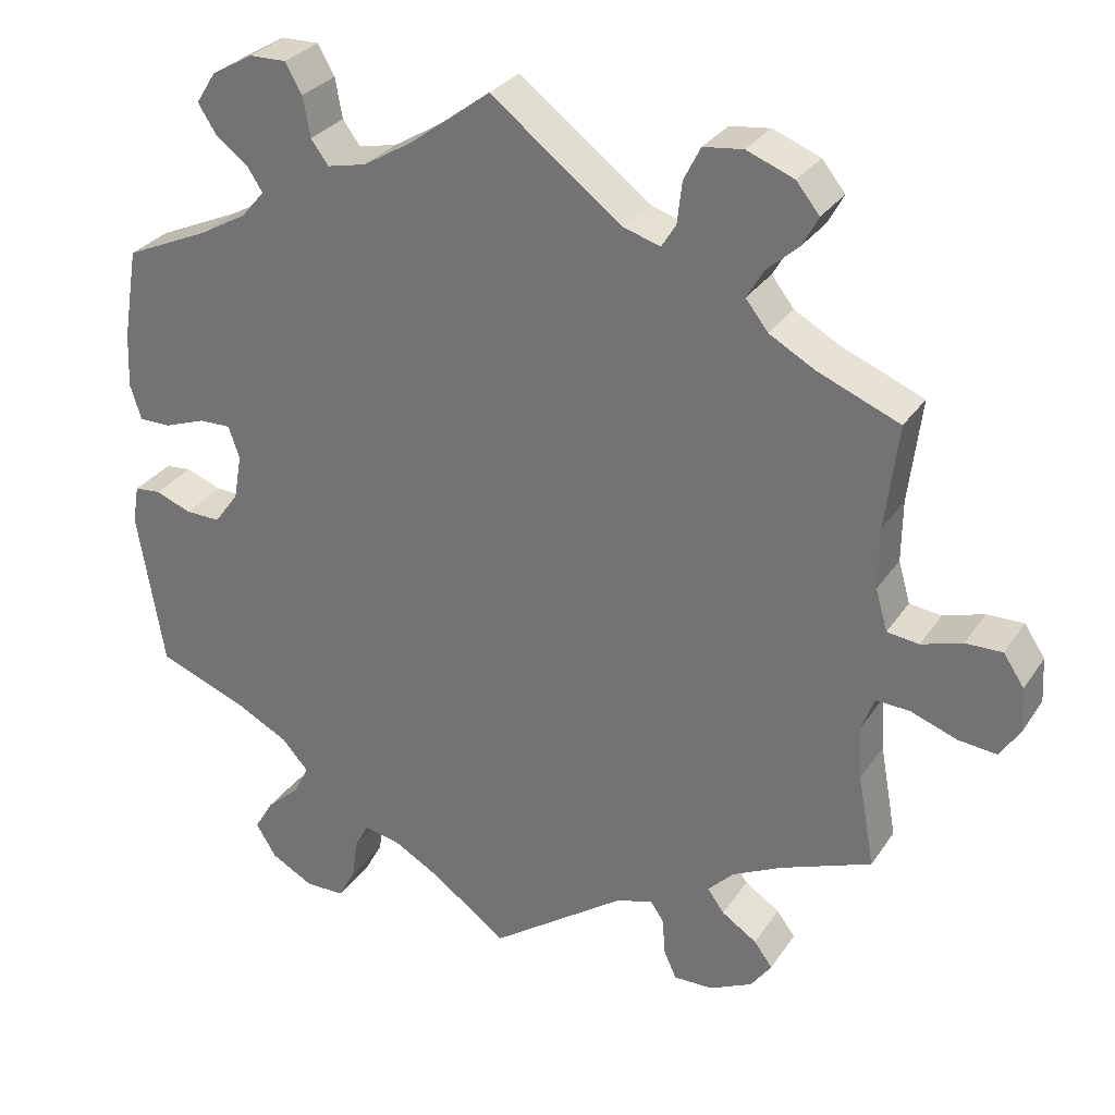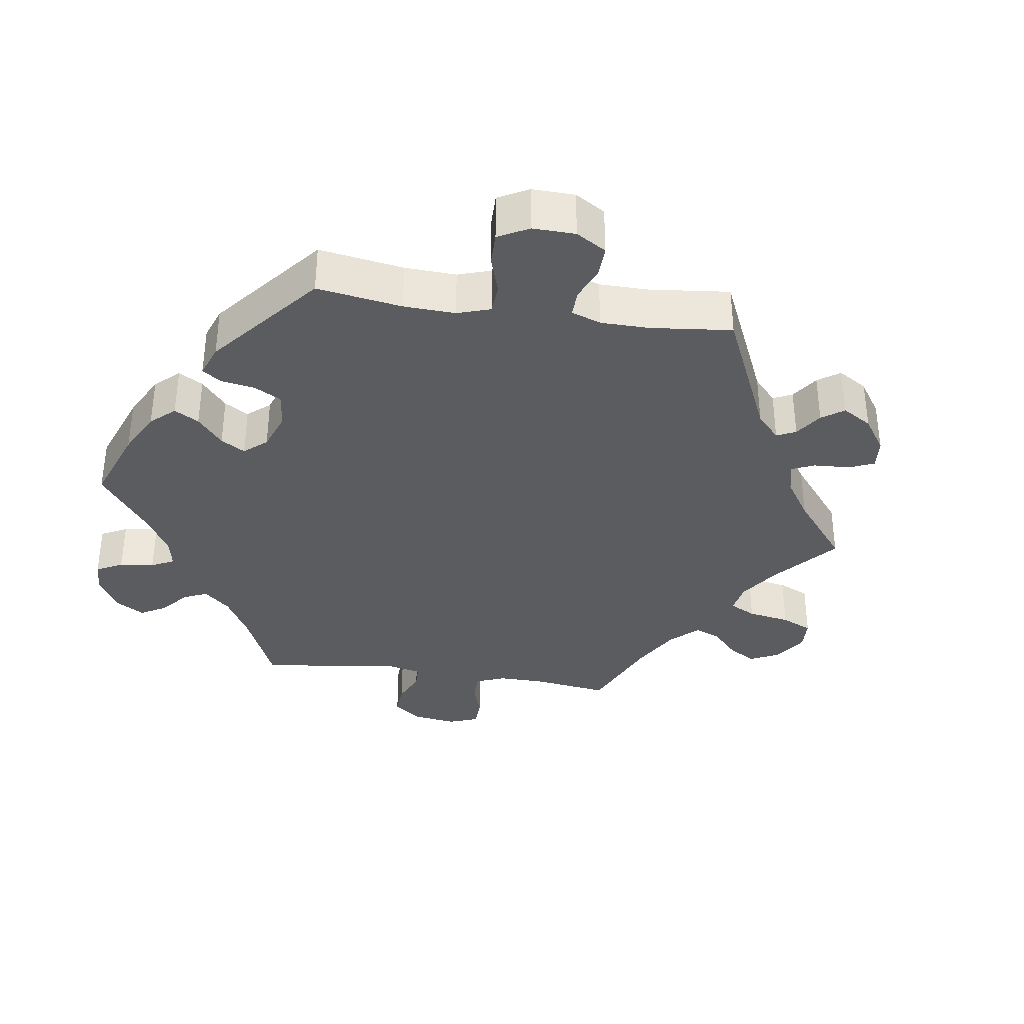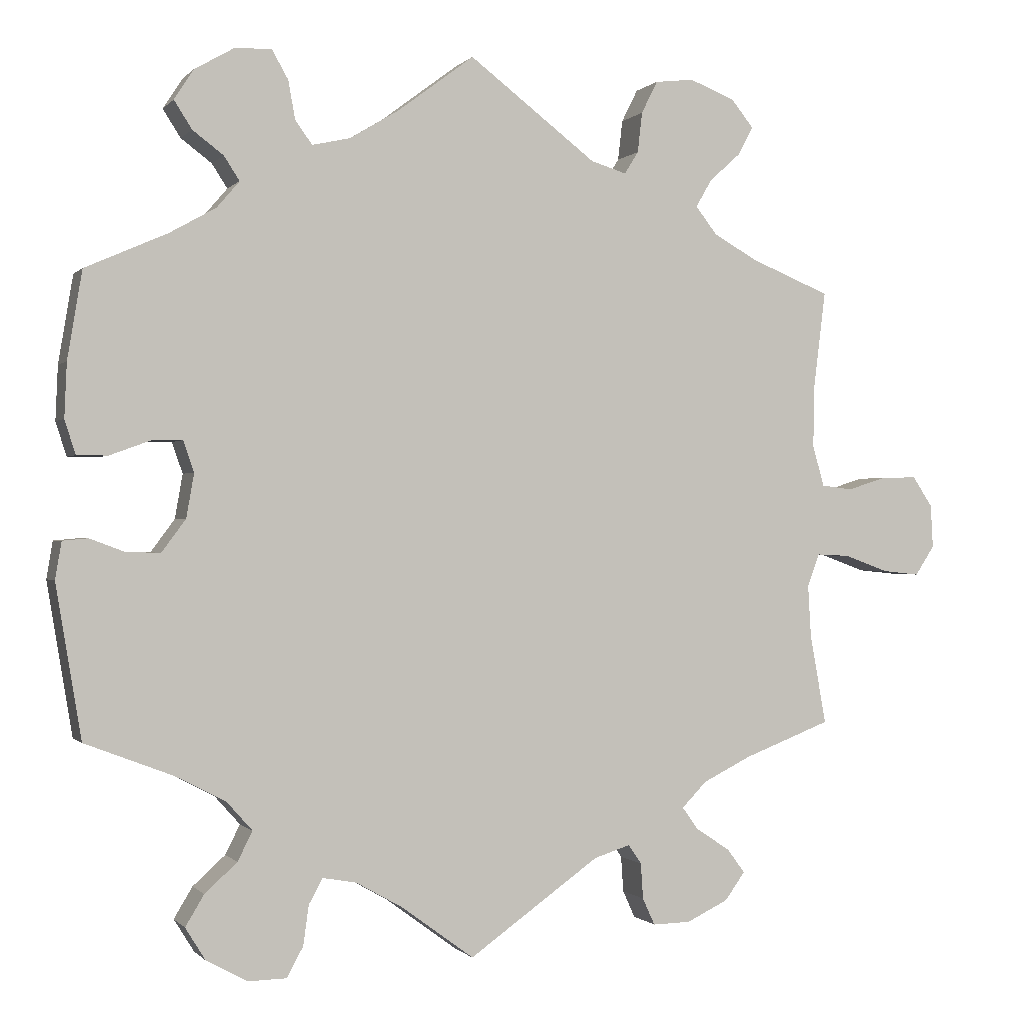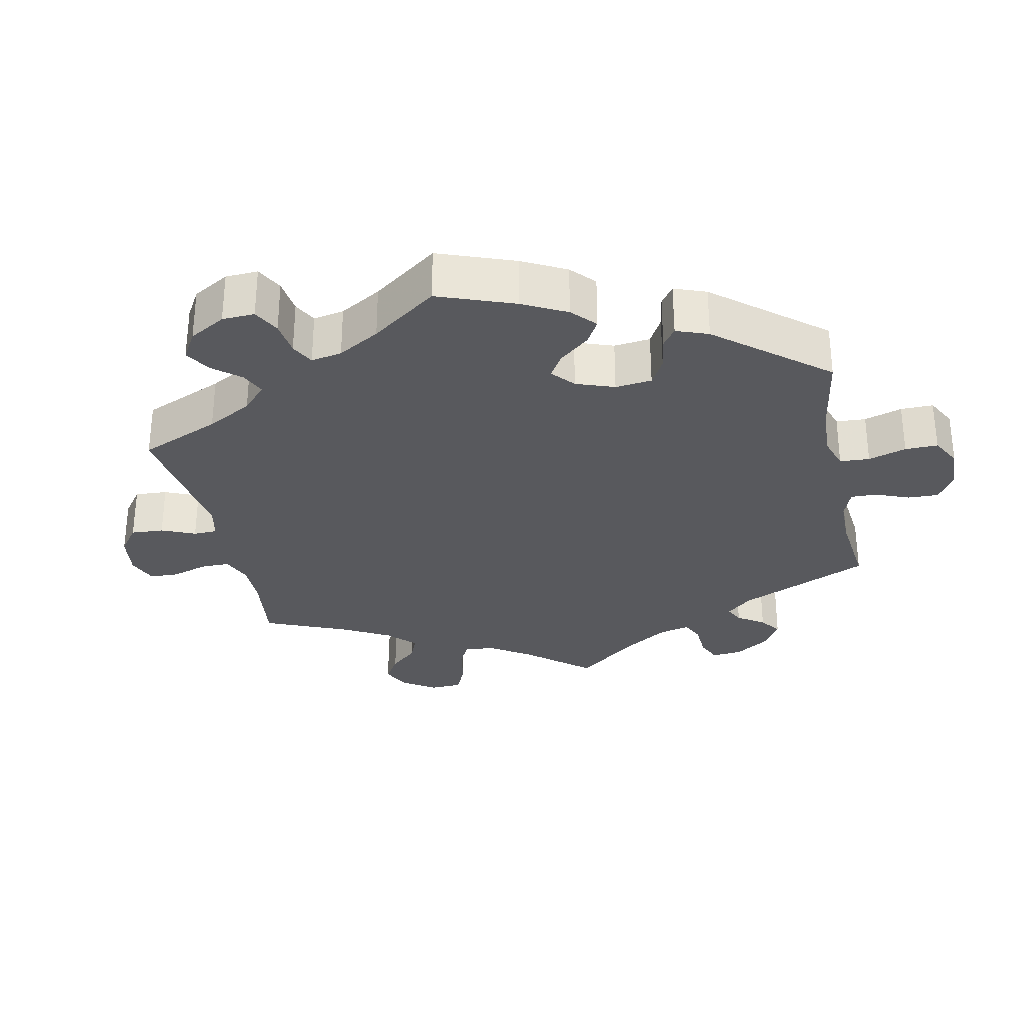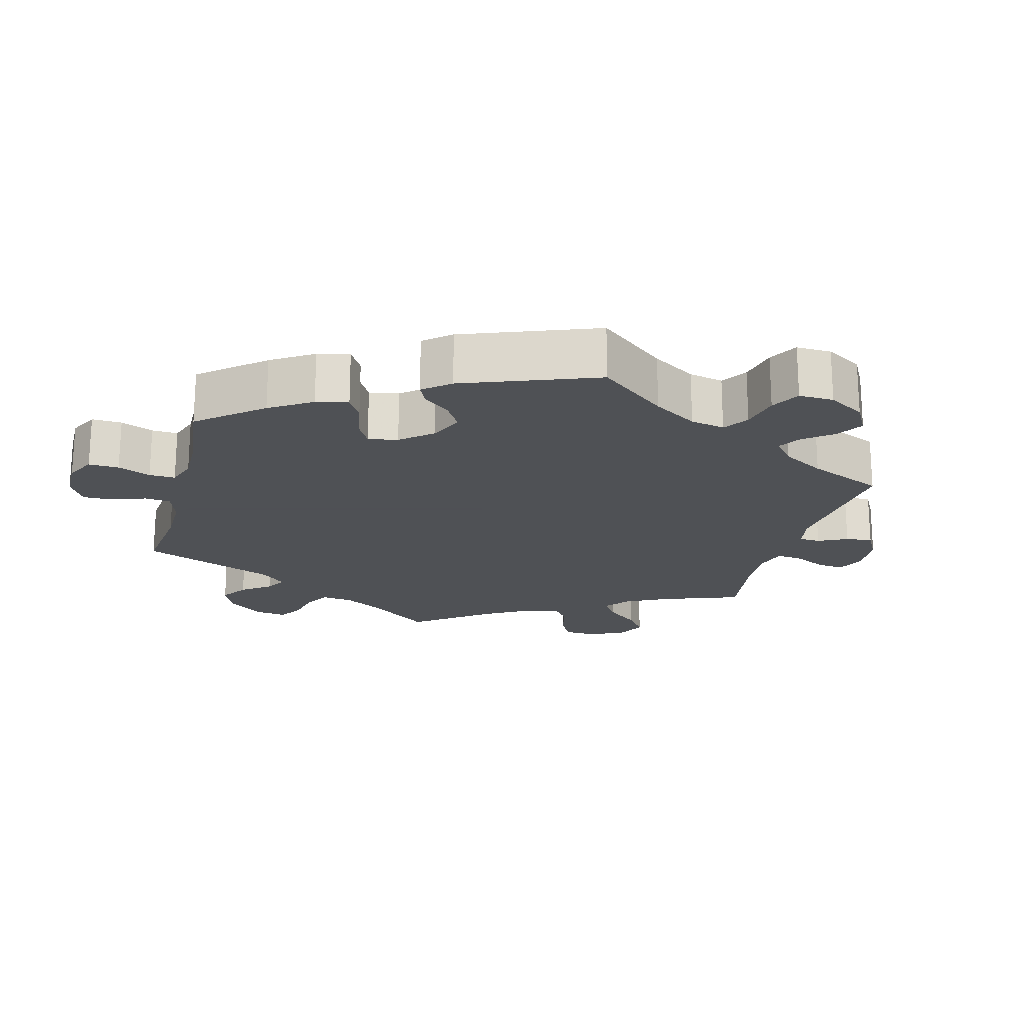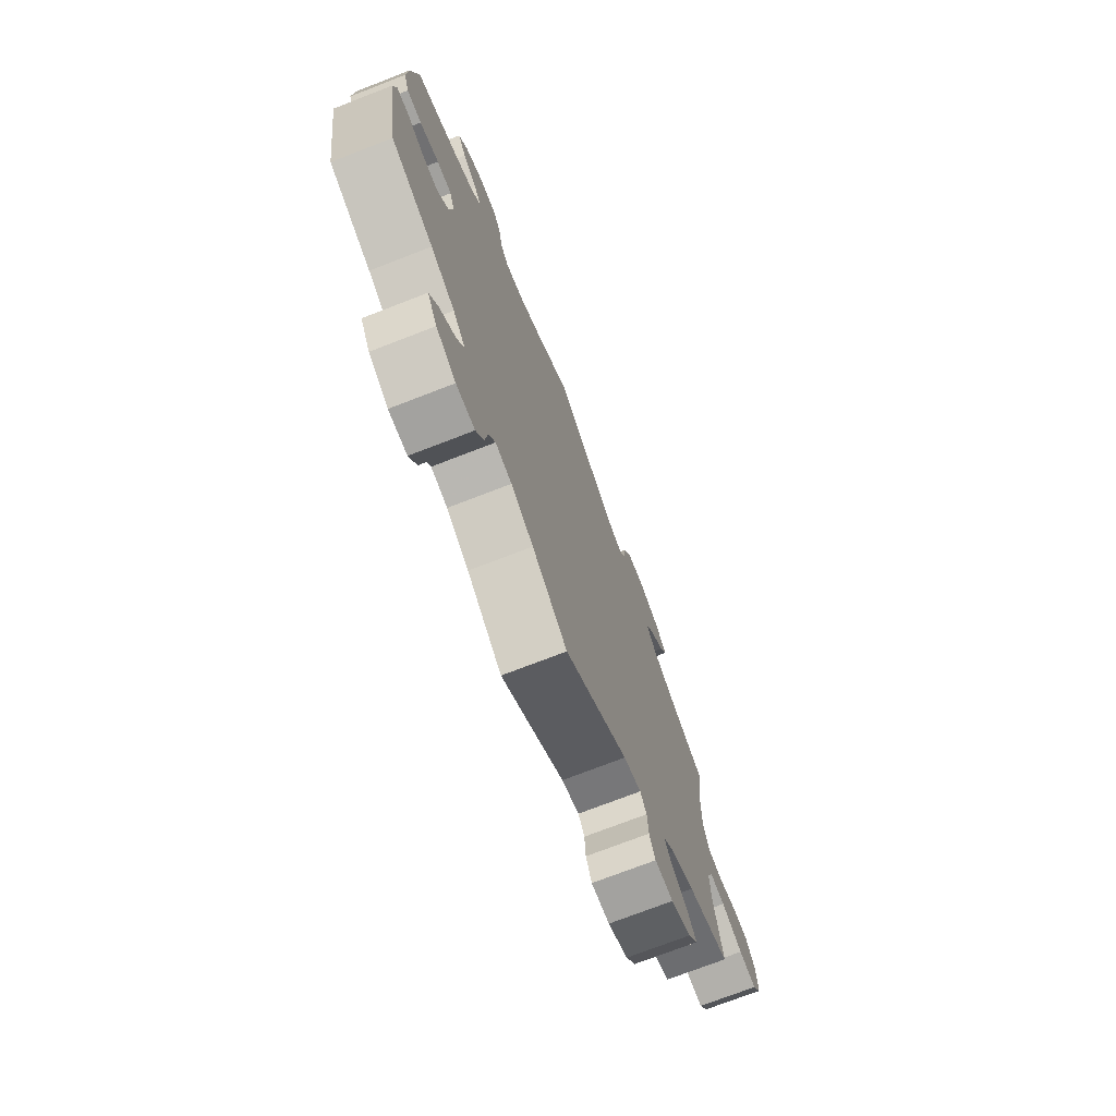
<metadata>
{"format":"obj","ext":"obj","renderer":"f3d","projection":"perspective","resolution":1024,"background":"white","views":[{"elev":29.7,"azim":-152.4,"up":"+Z"},{"elev":-35.0,"azim":141.3,"up":"+Y"},{"elev":-0.4,"azim":160.8,"up":"+Z"},{"elev":-29.8,"azim":71.9,"up":"+Y"},{"elev":-19.5,"azim":105.3,"up":"+Y"},{"elev":-73.4,"azim":111.2,"up":"+Z"}]}
</metadata>
<code>
v -0.169 0.07 -0.458
v -0.216 0.07 -0.443
v -0.233 0.07 -0.468
v -0.236 0.07 -0.514
v -0.252 0.07 -0.549
v -0.301 0.07 -0.548
v -0.355 0.07 -0.522
v -0.381 0.07 -0.486
v -0.358 0.07 -0.455
v -0.314 0.07 -0.426
v -0.293 0.07 -0.397
v -0.325 0.07 -0.364
v -0.387 0.07 -0.333
v -0.501 0.07 -0.289
v -0.48 0.07 -0.173
v -0.476 0.07 -0.105
v -0.492 0.07 -0.063
v -0.534 0.07 -0.065
v -0.592 0.07 -0.086
v -0.64 0.07 -0.091
v -0.665 0.07 -0.053
v -0.662 0.07 0.003
v -0.636 0.07 0.042
v -0.59 0.07 0.041
v -0.539 0.07 0.025
v -0.499 0.07 0.03
v -0.484 0.07 0.082
v -0.485 0.07 0.159
v -0.501 0.07 0.289
v -0.398 0.07 0.331
v -0.341 0.07 0.363
v -0.313 0.07 0.399
v -0.334 0.07 0.435
v -0.374 0.07 0.471
v -0.394 0.07 0.508
v -0.365 0.07 0.544
v -0.306 0.07 0.567
v -0.256 0.07 0.561
v -0.235 0.07 0.519
v -0.229 0.07 0.467
v -0.211 0.07 0.438
v -0.165 0.07 0.452
v 0 0.07 0.578
v 0.1 0.07 0.503
v 0.163 0.07 0.465
v 0.212 0.07 0.454
v 0.234 0.07 0.484
v 0.243 0.07 0.534
v 0.264 0.07 0.571
v 0.311 0.07 0.57
v 0.363 0.07 0.54
v 0.388 0.07 0.501
v 0.365 0.07 0.465
v 0.325 0.07 0.435
v 0.305 0.07 0.404
v 0.334 0.07 0.37
v 0.394 0.07 0.336
v 0.5 0.07 0.289
v 0.519 0.07 0.175
v 0.522 0.07 0.105
v 0.508 0.07 0.061
v 0.468 0.07 0.061
v 0.416 0.07 0.08
v 0.376 0.07 0.081
v 0.362 0.07 0.041
v 0.372 0.07 -0.016
v 0.403 0.07 -0.058
v 0.447 0.07 -0.057
v 0.492 0.07 -0.04
v 0.525 0.07 -0.043
v 0.533 0.07 -0.091
v 0.5 0.07 -0.289
v 0.386 0.07 -0.333
v 0.321 0.07 -0.367
v 0.288 0.07 -0.404
v 0.307 0.07 -0.442
v 0.349 0.07 -0.48
v 0.373 0.07 -0.52
v 0.347 0.07 -0.562
v 0.294 0.07 -0.591
v 0.244 0.07 -0.59
v 0.223 0.07 -0.551
v 0.216 0.07 -0.5
v 0.198 0.07 -0.467
v 0.154 0.07 -0.475
v 0.094 0.07 -0.509
v 0 0.07 -0.578
v -0.169 0 -0.458
v -0.216 0 -0.443
v -0.233 0 -0.468
v -0.236 0 -0.514
v -0.252 0 -0.549
v -0.301 0 -0.548
v -0.355 0 -0.522
v -0.381 0 -0.486
v -0.358 0 -0.455
v -0.314 0 -0.426
v -0.293 0 -0.397
v -0.325 0 -0.364
v -0.387 0 -0.333
v -0.501 0 -0.289
v -0.48 0 -0.173
v -0.476 0 -0.105
v -0.492 0 -0.063
v -0.534 0 -0.065
v -0.592 0 -0.086
v -0.64 0 -0.091
v -0.665 0 -0.053
v -0.662 0 0.003
v -0.636 0 0.042
v -0.59 0 0.041
v -0.539 0 0.025
v -0.499 0 0.03
v -0.484 0 0.082
v -0.485 0 0.159
v -0.501 0 0.289
v -0.398 0 0.331
v -0.341 0 0.363
v -0.313 0 0.399
v -0.334 0 0.435
v -0.374 0 0.471
v -0.394 0 0.508
v -0.365 0 0.544
v -0.306 0 0.567
v -0.256 0 0.561
v -0.235 0 0.519
v -0.229 0 0.467
v -0.211 0 0.438
v -0.165 0 0.452
v 0 0 0.578
v 0.1 0 0.503
v 0.163 0 0.465
v 0.212 0 0.454
v 0.234 0 0.484
v 0.243 0 0.534
v 0.264 0 0.571
v 0.311 0 0.57
v 0.363 0 0.54
v 0.388 0 0.501
v 0.365 0 0.465
v 0.325 0 0.435
v 0.305 0 0.404
v 0.334 0 0.37
v 0.394 0 0.336
v 0.5 0 0.289
v 0.519 0 0.175
v 0.522 0 0.105
v 0.508 0 0.061
v 0.468 0 0.061
v 0.416 0 0.08
v 0.376 0 0.081
v 0.362 0 0.041
v 0.372 0 -0.016
v 0.403 0 -0.058
v 0.447 0 -0.057
v 0.492 0 -0.04
v 0.525 0 -0.043
v 0.533 0 -0.091
v 0.5 0 -0.289
v 0.386 0 -0.333
v 0.321 0 -0.367
v 0.288 0 -0.404
v 0.307 0 -0.442
v 0.349 0 -0.48
v 0.373 0 -0.52
v 0.347 0 -0.562
v 0.294 0 -0.591
v 0.244 0 -0.59
v 0.223 0 -0.551
v 0.216 0 -0.5
v 0.198 0 -0.467
v 0.154 0 -0.475
v 0.094 0 -0.509
v 0 0 -0.578
f 86 87 1
f 85 86 1 2
f 84 85 2
f 80 81 82 83
f 80 83 84
f 79 80 84
f 76 77 78 79
f 75 76 79 84
f 74 75 84 2
f 70 71 72 73
f 68 69 70 73
f 67 68 73 74
f 66 67 74 2
f 60 61 62 63
f 60 63 64
f 57 58 59 60
f 56 57 60 64
f 55 56 64 65
f 51 52 53 54
f 51 54 55
f 50 51 55
f 47 48 49 50
f 46 47 50 55
f 45 46 55 65
f 42 43 44
f 41 42 44 45
f 37 38 39 40
f 37 40 41
f 36 37 41
f 33 34 35 36
f 32 33 36 41
f 31 32 41 45
f 28 29 30
f 27 28 30 31
f 26 27 31 45
f 22 23 24 25
f 22 25 26
f 21 22 26
f 18 19 20 21
f 17 18 21 26
f 16 17 26 45
f 13 14 15
f 12 13 15 16
f 11 12 16 45
f 7 8 9 10
f 7 10 11
f 3 4 5 6
f 2 3 6 7
f 11 45 65 66
f 2 7 11 66
f 88 174 173
f 89 88 173 172
f 89 172 171
f 170 169 168 167
f 171 170 167
f 171 167 166
f 166 165 164 163
f 171 166 163 162
f 89 171 162 161
f 160 159 158 157
f 160 157 156 155
f 161 160 155 154
f 89 161 154 153
f 150 149 148 147
f 151 150 147
f 147 146 145 144
f 151 147 144 143
f 152 151 143 142
f 141 140 139 138
f 142 141 138
f 142 138 137
f 137 136 135 134
f 142 137 134 133
f 152 142 133 132
f 131 130 129
f 132 131 129 128
f 127 126 125 124
f 128 127 124
f 128 124 123
f 123 122 121 120
f 128 123 120 119
f 132 128 119 118
f 117 116 115
f 118 117 115 114
f 132 118 114 113
f 112 111 110 109
f 113 112 109
f 113 109 108
f 108 107 106 105
f 113 108 105 104
f 132 113 104 103
f 102 101 100
f 103 102 100 99
f 132 103 99 98
f 97 96 95 94
f 98 97 94
f 93 92 91 90
f 94 93 90 89
f 153 152 132 98
f 153 98 94 89
f 1 88 89 2
f 2 89 90 3
f 3 90 91 4
f 4 91 92 5
f 5 92 93 6
f 6 93 94 7
f 7 94 95 8
f 8 95 96 9
f 9 96 97 10
f 10 97 98 11
f 11 98 99 12
f 12 99 100 13
f 13 100 101 14
f 14 101 102 15
f 15 102 103 16
f 16 103 104 17
f 17 104 105 18
f 18 105 106 19
f 19 106 107 20
f 20 107 108 21
f 21 108 109 22
f 22 109 110 23
f 23 110 111 24
f 24 111 112 25
f 25 112 113 26
f 26 113 114 27
f 27 114 115 28
f 28 115 116 29
f 29 116 117 30
f 30 117 118 31
f 31 118 119 32
f 32 119 120 33
f 33 120 121 34
f 34 121 122 35
f 35 122 123 36
f 36 123 124 37
f 37 124 125 38
f 38 125 126 39
f 39 126 127 40
f 40 127 128 41
f 41 128 129 42
f 42 129 130 43
f 43 130 131 44
f 44 131 132 45
f 45 132 133 46
f 46 133 134 47
f 47 134 135 48
f 48 135 136 49
f 49 136 137 50
f 50 137 138 51
f 51 138 139 52
f 52 139 140 53
f 53 140 141 54
f 54 141 142 55
f 55 142 143 56
f 56 143 144 57
f 57 144 145 58
f 58 145 146 59
f 59 146 147 60
f 60 147 148 61
f 61 148 149 62
f 62 149 150 63
f 63 150 151 64
f 64 151 152 65
f 65 152 153 66
f 66 153 154 67
f 67 154 155 68
f 68 155 156 69
f 69 156 157 70
f 70 157 158 71
f 71 158 159 72
f 72 159 160 73
f 73 160 161 74
f 74 161 162 75
f 75 162 163 76
f 76 163 164 77
f 77 164 165 78
f 78 165 166 79
f 79 166 167 80
f 80 167 168 81
f 81 168 169 82
f 82 169 170 83
f 83 170 171 84
f 84 171 172 85
f 85 172 173 86
f 86 173 174 87
f 87 174 88 1

</code>
